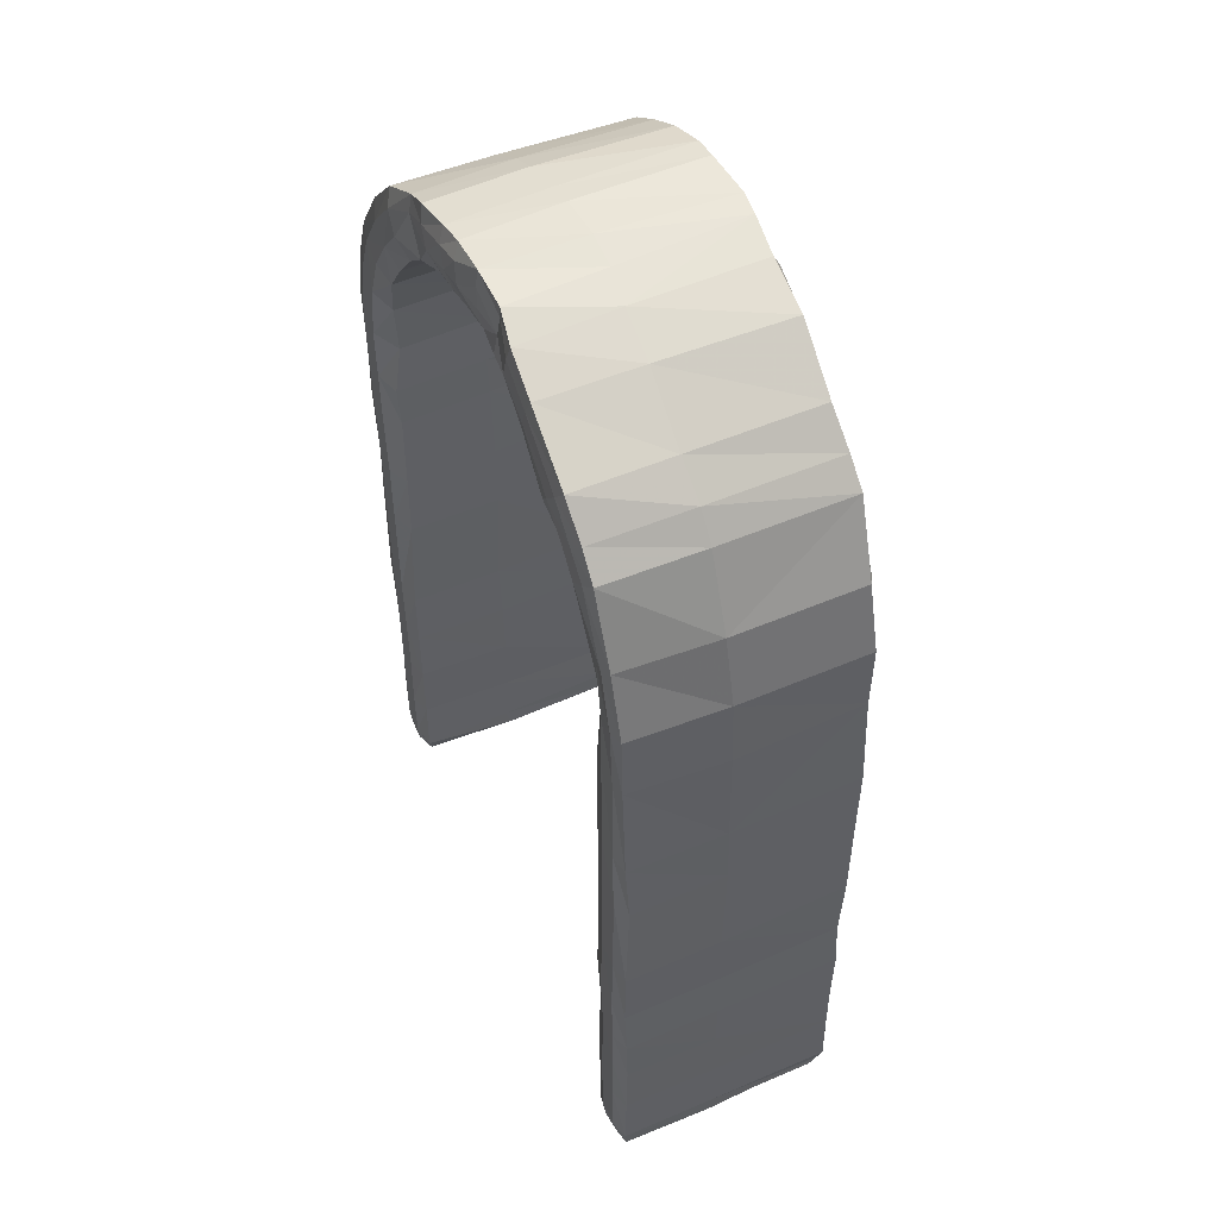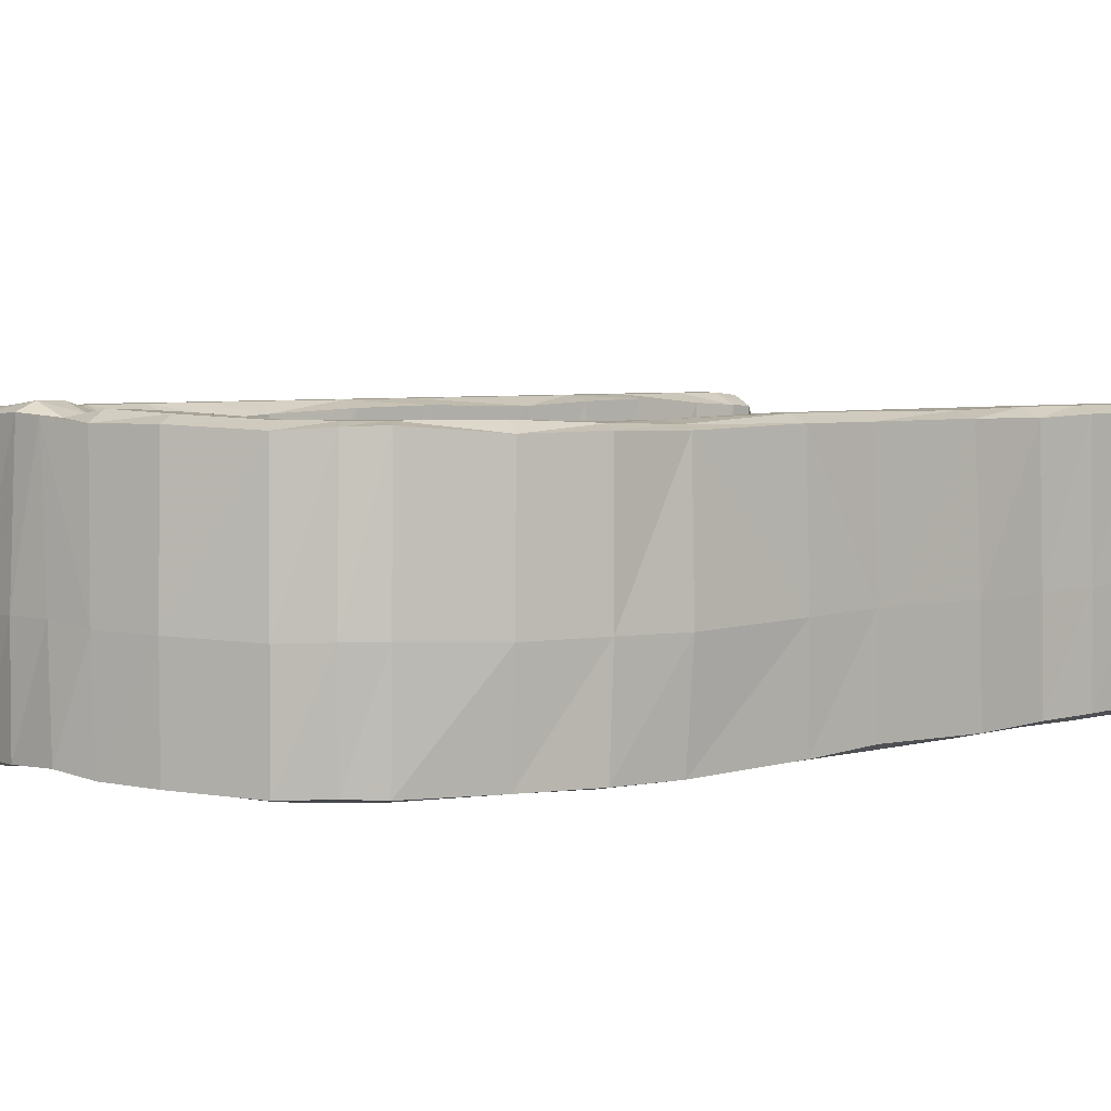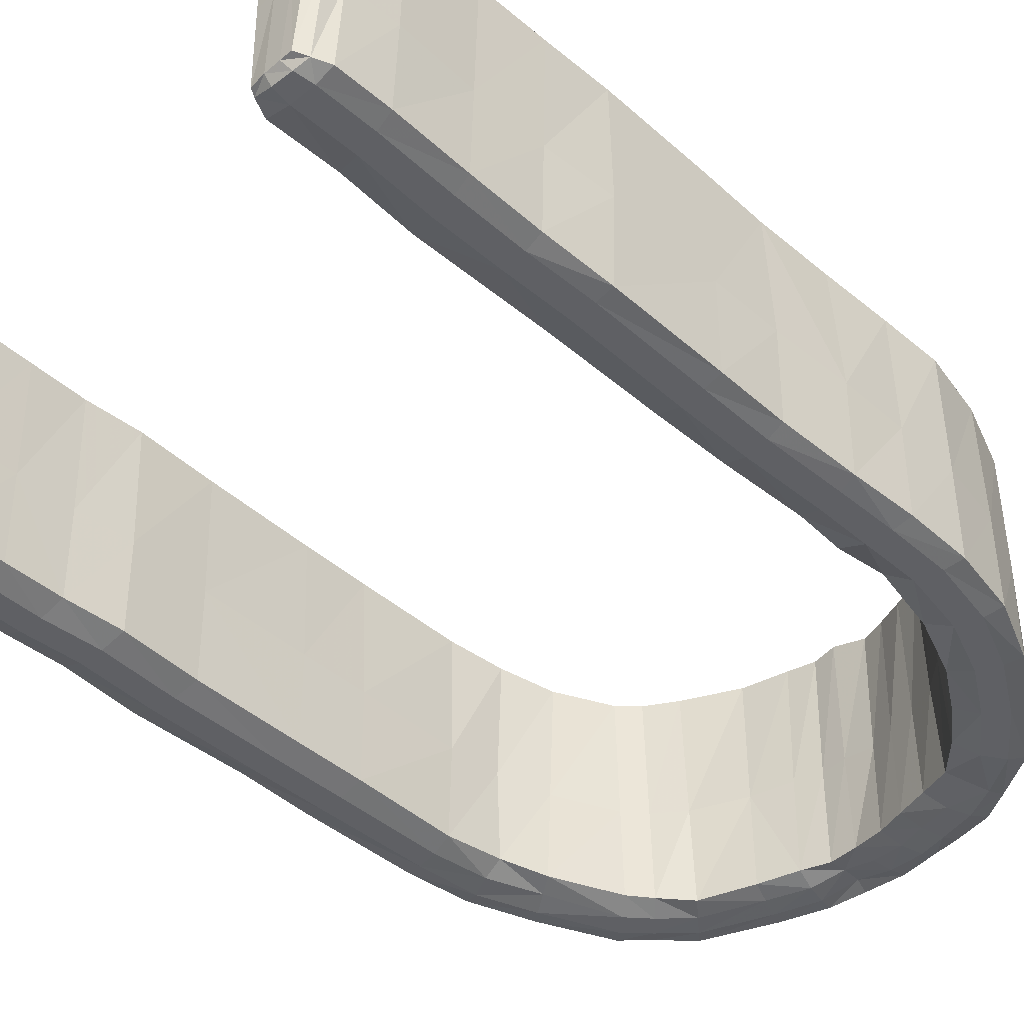
<metadata>
{"format":"obj","ext":"obj","renderer":"f3d","projection":"perspective","resolution":1024,"background":"white","views":[{"elev":52.7,"azim":-114.4,"up":"+Y"},{"elev":4.2,"azim":-134.4,"up":"+Z"},{"elev":-44.1,"azim":44.7,"up":"+Z"}]}
</metadata>
<code>
v 0.3423 3.533 0.4114
v 0.4288 3.769 0.428
v 0.2847 3.817 0.4426
v 0.2284 3.582 0.425
v -0.4568 3.732 -0.464
v -0.3721 3.511 -0.4592
v -0.5653 3.415 -0.4801
v -0.7244 3.604 -0.4754
v 0.1661 3.834 -0.4368
v 0.1095 3.6 -0.4402
v -0.0151 3.616 -0.4362
v 0.006387 3.853 -0.4368
v -0.1194 3.61 -0.4461
v -0.1571 3.843 -0.4321
v -0.1998 3.568 0.4428
v -0.2661 3.801 0.4331
v -0.4738 3.738 0.4338
v -0.3714 3.512 0.4303
v -0.09126 3.597 0.4408
v -0.1057 3.833 0.4488
v -0.7096 3.588 0.4199
v -0.5706 3.387 0.4127
v -0.8319 3.474 0.4291
v -0.6835 3.305 0.4043
v -0.2864 3.801 -0.4542
v -0.2257 3.571 -0.4457
v 0.5624 3.693 0.4181
v 0.4527 3.491 0.3985
v 0.5598 3.384 0.4066
v 0.7075 3.586 0.4211
v 0.476 3.483 -0.4591
v 0.3423 3.537 -0.4397
v 0.4258 3.776 -0.4578
v 0.5357 3.72 -0.4524
v 0.72 3.603 -0.4647
v 0.5855 3.379 -0.4584
v 0.8708 3.432 0.418
v 0.6801 3.26 0.4163
v 0.798 3.115 0.4239
v 1.023 3.208 0.41
v 0.8729 2.902 0.4049
v 1.115 2.966 0.4173
v 0.8019 3.075 -0.466
v 0.6976 3.236 -0.462
v 0.8878 3.411 -0.4667
v 1.023 3.186 -0.4746
v 1.122 2.957 -0.4692
v 0.878 2.869 -0.4455
v 0.9355 2.257 0.4047
v 1.15 2.181 0.4282
v 1.162 2.459 0.4206
v 0.913 2.445 0.3954
v 0.9166 1.915 0.4179
v 1.147 1.871 0.4241
v 0.9185 2.229 -0.4431
v 0.9142 2.411 -0.4532
v 1.173 2.442 -0.4688
v 1.164 2.184 -0.475
v 1.154 1.876 -0.4703
v 0.9068 1.901 -0.4486
v -1.161 2.602 -0.4815
v -1.14 2.859 -0.4766
v -0.9166 2.798 -0.4439
v -0.9307 2.565 -0.4645
v -0.9236 2.15 -0.4635
v -1.173 2.139 -0.4739
v -0.9667 0.01195 -0.4557
v -1.155 0.0152 -0.4496
v -1.166 0.03281 -0.4558
v -0.9369 0.04166 -0.4666
v -0.9465 0.009548 0.3884
v -0.9287 0.03699 0.3997
v -1.149 0.03607 0.4099
v -1.152 0.01351 0.3756
v 1.138 0.0496 -0.4627
v 0.9355 0.03759 -0.4575
v 0.9481 0.01329 -0.4489
v 1.11 0.009152 -0.448
v 1.146 0.01045 0.3182
v 1.153 0.04501 0.384
v 0.9185 0.05257 0.3942
v 0.9437 0.009267 0.3512
v -0.9309 3.398 -0.4745
v -0.7408 3.237 -0.4596
v -0.8591 2.975 -0.4544
v -1.055 3.116 -0.475
v -0.8604 3.014 0.405
v -1.072 3.114 0.4098
v -1.144 2.846 0.4141
v -0.9113 2.796 0.4135
v -0.75 3.225 0.3982
v -0.9244 3.382 0.4329
v 0.2683 3.815 -0.4453
v 0.2199 3.568 -0.4419
v 0.1291 3.609 0.4242
v 0.1871 3.837 0.4421
v -0.01228 3.841 0.4564
v -0.001802 3.595 0.4559
v 1.172 2.702 0.4106
v 0.9158 2.655 0.3992
v 1.171 2.697 -0.4714
v 0.9183 2.624 -0.4229
v 1.151 1.597 0.4283
v 0.9161 1.612 0.422
v 0.9181 1.156 0.4121
v 1.157 1.165 0.4257
v 0.9168 0.8882 0.4232
v 1.157 0.8972 0.4129
v 0.9225 0.3238 0.4092
v 1.176 0.3233 0.3922
v 1.159 0.624 0.4011
v 0.9209 0.615 0.4281
v 0.9024 0.6393 -0.4692
v 0.9073 0.8953 -0.4681
v 1.156 0.8776 -0.4681
v 1.159 0.6002 -0.4669
v 1.168 0.3085 -0.4692
v 0.9162 0.3542 -0.4656
v -0.9219 0.1152 0.406
v -1.179 0.13 0.4189
v -0.9213 0.3809 0.4109
v -1.174 0.3952 0.4162
v 1.171 0.139 0.3868
v 0.9108 0.1442 0.3993
v 0.9119 0.09945 -0.4695
v 1.166 0.1067 -0.4701
v -1.181 0.1253 -0.4652
v -0.9222 0.1481 -0.4578
v -0.9331 0.8743 0.4165
v -1.173 0.888 0.4191
v -1.172 0.6576 0.4159
v -0.9271 0.6441 0.4128
v -1.178 0.6537 -0.4589
v -0.9235 0.6701 -0.4593
v -0.9188 0.4105 -0.4585
v -1.178 0.3909 -0.462
v -1.18 0.8745 -0.4629
v -0.9244 0.8974 -0.4571
v -0.9426 1.867 0.4255
v -1.171 1.877 0.4165
v -1.172 1.435 0.4167
v -0.9339 1.424 0.4242
v -1.162 1.119 0.4117
v -0.9249 1.106 0.4261
v -1.181 1.402 -0.4722
v -0.9223 1.439 -0.4614
v -0.9072 1.126 -0.4604
v -1.166 1.098 -0.4667
v -1.178 1.857 -0.4598
v -0.9236 1.876 -0.4627
v -0.9468 2.144 0.4286
v -1.172 2.153 0.4176
v -0.9377 2.568 0.4197
v -1.151 2.573 0.408
v -0.8416 3.488 -0.4715
v -0.6737 3.319 -0.4633
v 1.159 1.603 -0.4733
v 1.165 1.151 -0.4765
v 0.9121 1.146 -0.4669
v 0.9045 1.612 -0.4534
v -0.1355 3.838 -0.05702
v -0.001913 3.858 -0.05632
v 0.1769 3.844 -0.06277
v -0.009231 3.601 -0.05648
v 0.1137 3.607 -0.07204
v -0.1073 3.598 -0.06864
v -0.4693 3.744 -0.08187
v -0.281 3.81 -0.07616
v -0.7216 3.602 -0.09409
v -0.8537 3.501 -0.08828
v -0.2122 3.563 -0.06761
v -0.3687 3.506 -0.08038
v -0.5617 3.396 -0.09992
v -0.6772 3.312 -0.09387
v 0.3422 3.535 -0.07733
v 0.4671 3.475 -0.09429
v 0.5742 3.381 -0.0901
v 0.4318 3.782 -0.08064
v 0.5521 3.718 -0.08173
v 0.7176 3.6 -0.08748
v 0.7932 3.089 -0.0871
v 0.6897 3.245 -0.08805
v 0.8735 2.883 -0.08342
v 1.027 3.197 -0.09795
v 0.8814 3.421 -0.09005
v 1.122 2.962 -0.09177
v 1.173 2.45 -0.0901
v 1.175 2.182 -0.09043
v 1.163 1.874 -0.08946
v 0.9135 2.426 -0.09192
v 0.9182 2.241 -0.08216
v 0.9067 1.907 -0.0797
v -1.18 2.145 -0.09432
v -1.18 2.592 -0.1028
v -1.153 2.855 -0.0971
v -0.9174 2.784 -0.07863
v -0.9222 2.565 -0.08775
v -0.9233 2.147 -0.08364
v -1.154 0.01405 -0.09824
v -0.9581 0.008167 -0.09633
v -1.166 0.02122 -0.08714
v -0.9258 0.03598 -0.09783
v 1.141 0.008304 -0.09645
v 0.9462 0.008182 -0.1082
v 1.171 0.05047 -0.07739
v 0.9109 0.04349 -0.07361
v -1.08 3.124 -0.09833
v -0.9384 3.4 -0.08809
v -0.86 2.991 -0.08853
v -0.7444 3.232 -0.09441
v 0.2219 3.57 -0.07206
v 0.2766 3.822 -0.06737
v 0.9171 2.637 -0.0729
v 1.173 2.699 -0.09588
v 1.173 1.157 -0.0924
v 1.164 1.601 -0.0892
v 1.158 0.886 -0.093
v 0.9044 1.612 -0.0807
v 0.9115 1.15 -0.09266
v 0.901 0.8923 -0.0886
v 0.8992 0.629 -0.08718
v 0.9154 0.3412 -0.0931
v 1.159 0.6104 -0.09735
v 1.175 0.3147 -0.1025
v -0.9216 0.1341 -0.09002
v -0.9192 0.3979 -0.08838
v -1.179 0.3927 -0.08809
v -1.18 0.1273 -0.0888
v 0.9107 0.1185 -0.09957
v 1.171 0.1205 -0.1053
v -0.9233 0.6591 -0.08795
v -0.9233 0.8876 -0.08515
v -1.18 0.6554 -0.08642
v -1.18 0.8803 -0.08734
v -0.9065 1.118 -0.08288
v -0.9218 1.433 -0.08436
v -0.9233 1.872 -0.08453
v -1.182 1.416 -0.09377
v -1.18 1.865 -0.0867
v -1.167 1.107 -0.09252
v 0.4054 3.705 0.4594
v 0.2695 3.755 0.4638
v -0.4335 3.672 -0.4743
v -0.6811 3.553 -0.4888
v 0.1452 3.776 -0.4616
v 0.000557 3.789 -0.4475
v -0.1344 3.776 -0.4251
v -0.248 3.737 0.4673
v -0.4445 3.678 0.4573
v -0.1102 3.763 0.4424
v -0.6716 3.532 0.4431
v -0.7914 3.428 0.4427
v -0.2698 3.738 -0.4642
v 0.5522 3.623 0.4114
v 0.6674 3.53 0.4427
v 0.5243 3.654 -0.4686
v 0.4028 3.711 -0.4728
v 0.6839 3.543 -0.489
v 0.8185 3.385 0.4427
v 0.9617 3.182 0.4426
v 1.049 2.949 0.4427
v 0.9635 3.156 -0.4897
v 0.8356 3.363 -0.4891
v 1.056 2.933 -0.4896
v 1.091 2.202 0.4427
v 1.095 2.456 0.4423
v 1.084 1.884 0.4427
v 1.097 2.196 -0.4895
v 1.103 2.433 -0.4893
v 1.086 1.883 -0.4896
v -1.098 2.592 -0.4895
v -1.08 2.842 -0.4892
v -1.106 2.142 -0.4888
v -1.103 0.01413 -0.4513
v -1.105 0.0181 -0.465
v -1.096 0.008194 0.3793
v -1.09 0.01635 0.4141
v 1.084 0.03814 -0.4815
v 1.066 0.008105 -0.4482
v 1.091 0.008045 0.3272
v 1.108 0.02986 0.4148
v -0.8786 3.355 -0.489
v -1.004 3.072 -0.4852
v -1.014 3.087 0.4428
v -1.092 2.814 0.4303
v -0.8769 3.339 0.4427
v 0.2564 3.748 -0.4665
v 0.1672 3.781 0.4625
v -0.007958 3.774 0.4844
v 1.102 2.689 0.4427
v 1.102 2.677 -0.4896
v 1.087 1.601 0.4427
v 1.092 1.163 0.4427
v 1.093 0.8945 0.4423
v 1.107 0.3234 0.4426
v 1.094 0.6216 0.4427
v 1.09 0.6106 -0.4889
v 1.088 0.8825 -0.4896
v 1.099 0.3209 -0.4891
v -1.109 0.1261 0.4427
v -1.105 0.3913 0.4427
v 1.101 0.1383 0.4421
v 1.097 0.1059 -0.489
v -1.11 0.1309 -0.4894
v -1.107 0.8842 0.4427
v -1.105 0.654 0.4427
v -1.108 0.6582 -0.4896
v -1.108 0.3962 -0.4896
v -1.112 0.8807 -0.4893
v -1.109 1.874 0.4426
v -1.103 1.435 0.4377
v -1.097 1.115 0.4426
v -1.11 1.412 -0.4895
v -1.096 1.106 -0.4894
v -1.109 1.862 -0.4892
v -1.11 2.151 0.4427
v -1.1 2.554 0.4223
v -0.7958 3.442 -0.4895
v 1.09 1.605 -0.4894
v 1.096 1.149 -0.4896
v -1.1 0.008043 -0.09772
v 1.088 0.008045 -0.09965
v 0.2485 3.667 0.4668
v -0.4017 3.59 -0.4729
v 0.1268 3.686 -0.465
v -0.4073 3.594 0.459
v -0.6202 3.458 0.4415
v -0.7324 3.366 0.4417
v -0.2475 3.653 -0.4668
v 0.4989 3.558 0.4049
v 0.6337 3.46 -0.4912
v 0.7481 3.321 0.4427
v 0.9652 2.901 -0.4896
v 1.002 2.451 0.4427
v 0.9949 1.892 -0.4895
v -1.013 2.578 -0.4888
v -0.9952 2.806 -0.4803
v -1.02 0.02412 -0.4764
v 1.006 0.008192 -0.4485
v 1.016 0.008043 0.3395
v 1.009 0.02851 0.4316
v -0.8082 3.294 -0.4894
v -1.001 2.791 0.4324
v 0.2375 3.656 -0.4649
v -0.004848 3.683 0.4827
v 1.007 2.672 0.4427
v 1.008 2.65 -0.4896
v 1 1.606 0.4427
v 1.006 0.6185 0.4425
v 1.006 0.3379 -0.4896
v 1.004 0.1413 0.4427
v -1.014 0.1396 -0.4891
v -1.015 0.6491 0.4427
v -1.014 0.6643 -0.4895
v -1.016 0.8892 -0.4896
v -1.017 1.429 0.4427
v -1.009 1.11 0.4427
v -1.015 1.426 -0.4896
v -1.014 1.869 -0.4894
v -0.7336 3.379 -0.4896
v 0.9953 1.608 -0.4896
v 1.002 1.148 -0.4896
v -1.028 0.008043 -0.09701
v 1.016 0.008044 -0.104
v 0.3735 3.617 0.4589
v -0.6221 3.483 -0.4905
v -0.007473 3.701 -0.4494
v -0.1246 3.692 -0.4329
v -0.2241 3.651 0.4649
v -0.0945 3.678 0.4502
v 0.6127 3.456 0.4414
v 0.4991 3.568 -0.4641
v 0.3714 3.622 -0.4732
v 0.8784 3.148 0.4428
v 0.9592 2.925 0.4427
v 0.8812 3.114 -0.4891
v 0.7652 3.298 -0.4893
v 1.012 2.23 0.4427
v 0.9987 1.9 0.4427
v 1.006 2.213 -0.4896
v 1.007 2.422 -0.4895
v -1.013 2.146 -0.4896
v -1.034 0.008754 -0.4543
v -1.02 0.008157 0.3839
v -1.007 0.0138 0.4124
v 1.008 0.03376 -0.482
v -0.9302 3.023 -0.4699
v -0.9416 3.033 0.4185
v -0.8125 3.282 0.4424
v 0.1479 3.694 0.4671
v 1.003 1.16 0.4427
v 1.003 0.8913 0.4427
v 1.013 0.3236 0.4426
v 0.9944 0.6252 -0.4896
v 0.9961 0.889 -0.4895
v -1.014 0.1208 0.4426
v -1.011 0.386 0.4427
v 1.003 0.1026 -0.4896
v -1.019 0.8792 0.4427
v -1.011 0.4035 -0.4896
v -1.023 1.871 0.4423
v -1 1.116 -0.4896
v -1.026 2.148 0.4422
v -1.018 2.548 0.4321
f 12 14 161 162
f 168 16 20 161
f 172 6 26 171
f 173 172 18 22
f 22 24 174 173
f 34 33 178 179
f 184 46 45 185
f 40 42 186 184
f 188 50 54 189
f 58 57 187 188
f 193 152 154 194
f 64 63 196 197
f 82 81 206 204
f 207 88 92 208
f 211 165 10 94
f 190 52 100 213
f 213 183 48 102
f 106 108 217 215
f 218 160 159 219
f 116 115 217 223
f 202 70 128 225
f 228 201 73 120
f 120 122 227 228
f 81 124 229 206
f 75 126 230 205
f 231 134 138 232
f 236 146 150 237
f 142 144 235 236
f 239 140 152 193
f 84 156 174 210
f 218 192 60 160
f 3 2 178 212
f 212 163 96 3
f 5 8 169 167
f 167 168 25 5
f 9 12 162 163
f 163 212 93 9
f 17 16 168 167
f 167 169 21 17
f 169 170 23 21
f 170 208 92 23
f 168 161 14 25
f 179 178 2 27
f 27 30 180 179
f 35 34 179 180
f 180 185 45 35
f 185 180 30 37
f 37 40 184 185
f 47 46 184 186
f 186 214 101 47
f 51 50 188 187
f 187 214 99 51
f 59 58 188 189
f 189 216 157 59
f 194 195 62 61
f 61 66 193 194
f 195 207 86 62
f 69 68 199 201
f 201 228 127 69
f 78 75 205 203
f 203 205 80 79
f 205 230 123 80
f 83 86 207 208
f 208 170 155 83
f 89 88 207 195
f 195 194 154 89
f 212 178 33 93
f 162 161 20 97
f 97 96 163 162
f 214 186 42 99
f 214 187 57 101
f 216 189 54 103
f 103 106 215 216
f 223 217 108 111
f 111 110 224 223
f 117 116 223 224
f 224 230 126 117
f 230 224 110 123
f 228 227 136 127
f 233 227 122 131
f 131 130 234 233
f 133 136 227 233
f 233 234 137 133
f 234 240 148 137
f 141 140 239 238
f 238 240 143 141
f 240 234 130 143
f 145 148 240 238
f 238 239 149 145
f 239 193 66 149
f 170 169 8 155
f 216 215 158 157
f 215 217 115 158
f 199 74 73 201
f 247 14 12 246
f 250 20 16 248
f 257 33 34 256
f 261 42 40 260
f 263 45 46 262
f 267 54 50 265
f 269 57 58 268
f 271 273 66 61
f 277 73 74 276
f 300 120 73 277
f 303 126 75 278
f 286 92 88 284
f 294 108 106 293
f 298 115 116 297
f 301 122 120 300
f 316 152 140 310
f 317 154 152 316
f 1 4 211 175
f 175 176 28 1
f 7 6 172 173
f 173 174 156 7
f 11 10 165 164
f 164 166 13 11
f 166 171 26 13
f 15 18 172 171
f 171 166 19 15
f 166 164 98 19
f 29 28 176 177
f 177 182 38 29
f 176 175 32 31
f 31 36 177 176
f 175 211 94 32
f 39 38 182 181
f 181 183 41 39
f 183 213 100 41
f 181 182 44 43
f 43 48 183 181
f 182 177 36 44
f 49 52 190 191
f 191 192 53 49
f 192 218 104 53
f 191 190 56 55
f 55 60 192 191
f 190 213 102 56
f 65 64 197 198
f 198 237 150 65
f 67 70 202 200
f 200 202 72 71
f 202 225 119 72
f 206 229 125 76
f 77 204 206 76
f 209 196 63 85
f 85 84 210 209
f 87 90 196 209
f 209 210 91 87
f 210 174 24 91
f 165 211 4 95
f 95 98 164 165
f 105 104 218 219
f 219 220 107 105
f 220 221 112 107
f 109 112 221 222
f 222 229 124 109
f 221 220 114 113
f 113 118 222 221
f 220 219 159 114
f 225 226 121 119
f 226 231 132 121
f 229 222 118 125
f 129 132 231 232
f 232 235 144 129
f 226 225 128 135
f 135 134 231 226
f 139 142 236 237
f 237 198 151 139
f 235 232 138 147
f 147 146 236 235
f 198 197 153 151
f 197 196 90 153
f 242 241 2 3
f 3 96 288 242
f 243 244 8 5
f 5 25 253 243
f 245 246 12 9
f 9 93 287 245
f 249 248 16 17
f 17 21 251 249
f 21 23 252 251
f 23 92 286 252
f 25 14 247 253
f 27 2 241 254
f 254 255 30 27
f 258 256 34 35
f 35 45 263 258
f 259 260 40 37
f 37 30 255 259
f 264 262 46 47
f 47 101 291 264
f 266 265 50 51
f 51 99 290 266
f 270 268 58 59
f 59 157 319 270
f 61 62 272 271
f 62 86 283 272
f 275 274 68 69
f 69 127 304 275
f 279 278 75 78
f 78 203 322 279
f 79 80 281 280
f 280 322 203 79
f 80 123 302 281
f 282 283 86 83
f 83 155 318 282
f 285 284 88 89
f 89 154 317 285
f 93 33 257 287
f 289 288 96 97
f 97 20 250 289
f 99 42 261 290
f 101 57 269 291
f 292 293 106 103
f 103 54 267 292
f 296 295 110 111
f 111 108 294 296
f 299 297 116 117
f 117 126 303 299
f 123 110 295 302
f 127 136 308 304
f 306 305 130 131
f 131 122 301 306
f 307 308 136 133
f 133 137 309 307
f 137 148 314 309
f 311 310 140 141
f 141 143 312 311
f 143 130 305 312
f 313 314 148 145
f 145 149 315 313
f 149 66 273 315
f 155 8 244 318
f 157 158 320 319
f 158 115 298 320
f 199 68 274 321
f 321 276 74 199
f 323 4 1 365
f 390 95 4 323
f 323 365 241 242
f 242 288 390 323
f 324 6 7 366
f 329 26 6 324
f 324 366 244 243
f 243 253 329 324
f 325 10 11 367
f 344 94 10 325
f 325 367 246 245
f 245 287 344 325
f 326 18 15 369
f 327 22 18 326
f 326 369 248 249
f 249 251 327 326
f 328 24 22 327
f 251 252 328 327
f 389 91 24 328
f 252 286 389 328
f 368 13 26 329
f 253 247 368 329
f 365 1 28 330
f 330 28 29 371
f 254 241 365 330
f 330 371 255 254
f 331 36 31 372
f 377 44 36 331
f 331 372 256 258
f 258 263 377 331
f 371 29 38 332
f 332 38 39 374
f 259 255 371 332
f 332 374 260 259
f 333 48 43 376
f 347 102 48 333
f 333 376 262 264
f 264 291 347 333
f 334 52 49 378
f 346 100 52 334
f 334 378 265 266
f 266 290 346 334
f 335 60 55 380
f 361 160 60 335
f 335 380 268 270
f 270 319 361 335
f 337 63 64 336
f 336 64 65 382
f 271 272 337 336
f 336 382 273 271
f 387 85 63 337
f 272 283 387 337
f 338 70 67 383
f 352 128 70 338
f 338 383 274 275
f 275 304 352 338
f 339 77 76 386
f 364 204 77 339
f 339 386 278 279
f 279 322 364 339
f 341 81 82 340
f 340 82 204 364
f 280 281 341 340
f 340 364 322 280
f 351 124 81 341
f 281 302 351 341
f 342 84 85 387
f 360 156 84 342
f 342 387 283 282
f 282 318 360 342
f 343 90 87 388
f 404 153 90 343
f 343 388 284 285
f 285 317 404 343
f 373 32 94 344
f 287 257 373 344
f 370 19 98 345
f 345 98 95 390
f 289 250 370 345
f 345 390 288 289
f 375 41 100 346
f 290 261 375 346
f 381 56 102 347
f 291 269 381 347
f 379 53 104 348
f 348 104 105 391
f 292 267 379 348
f 348 391 293 292
f 392 107 112 349
f 349 112 109 393
f 296 294 392 349
f 349 393 295 296
f 350 118 113 394
f 398 125 118 350
f 350 394 297 299
f 299 303 398 350
f 393 109 124 351
f 302 295 393 351
f 400 135 128 352
f 304 308 400 352
f 397 121 132 353
f 353 132 129 399
f 306 301 397 353
f 353 399 305 306
f 354 134 135 400
f 355 138 134 354
f 354 400 308 307
f 307 309 355 354
f 402 147 138 355
f 309 314 402 355
f 356 142 139 401
f 357 144 142 356
f 356 401 310 311
f 311 312 357 356
f 399 129 144 357
f 312 305 399 357
f 358 146 147 402
f 359 150 146 358
f 358 402 314 313
f 313 315 359 358
f 382 65 150 359
f 315 273 382 359
f 366 7 156 360
f 318 244 366 360
f 362 159 160 361
f 319 320 362 361
f 395 114 159 362
f 320 298 395 362
f 383 67 200 363
f 363 200 71 384
f 321 274 383 363
f 363 384 276 321
f 368 247 246 367
f 11 13 368 367
f 370 250 248 369
f 15 19 370 369
f 373 257 256 372
f 31 32 373 372
f 375 261 260 374
f 39 41 375 374
f 377 263 262 376
f 43 44 377 376
f 379 267 265 378
f 49 53 379 378
f 381 269 268 380
f 55 56 381 380
f 385 277 276 384
f 71 72 385 384
f 396 300 277 385
f 72 119 396 385
f 398 303 278 386
f 76 125 398 386
f 389 286 284 388
f 87 91 389 388
f 392 294 293 391
f 105 107 392 391
f 395 298 297 394
f 113 114 395 394
f 397 301 300 396
f 119 121 397 396
f 403 316 310 401
f 139 151 403 401
f 404 317 316 403
f 151 153 404 403

</code>
